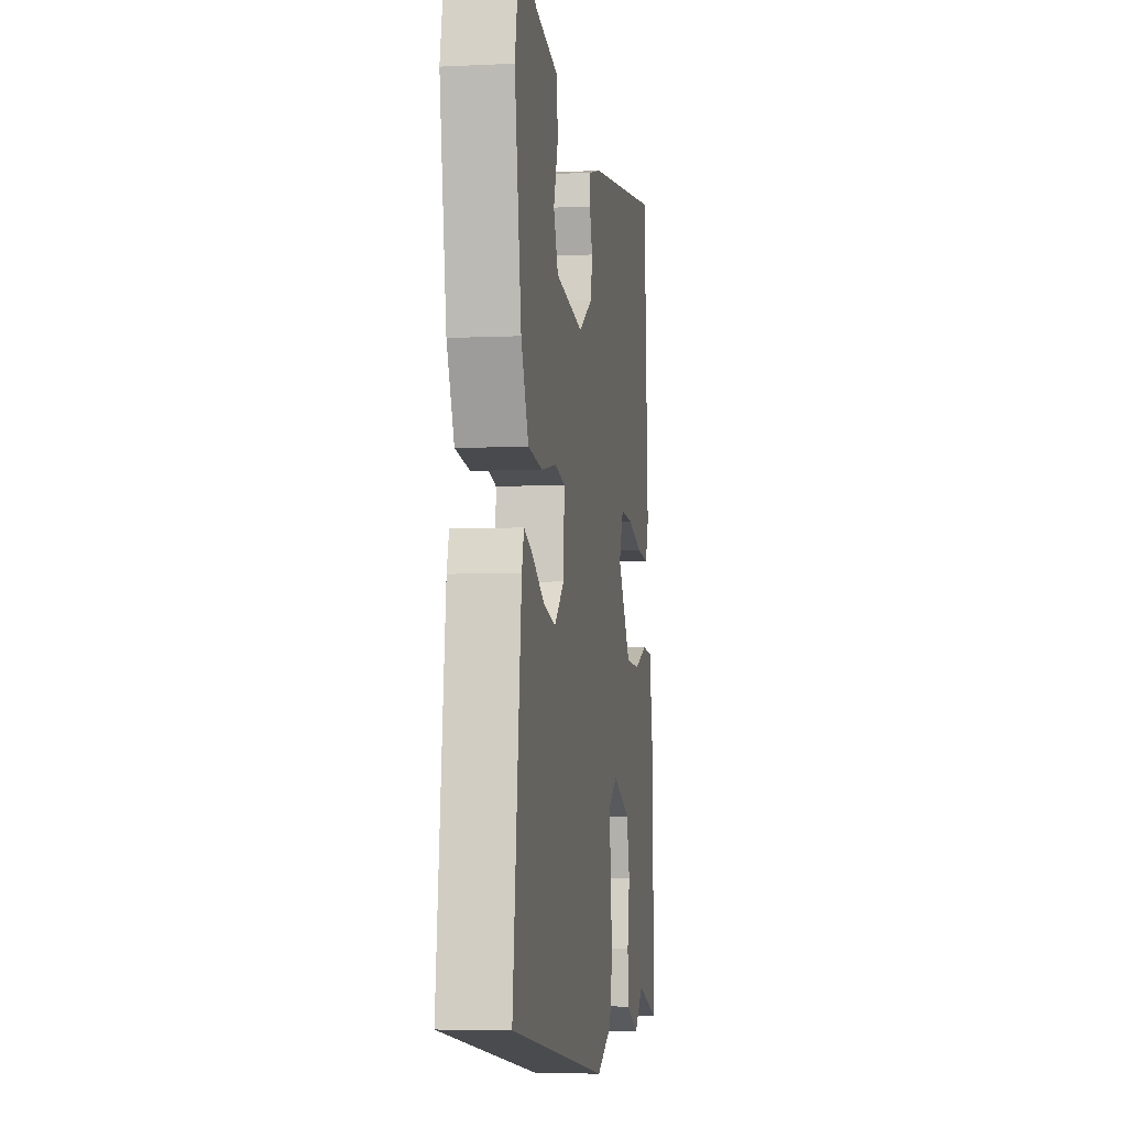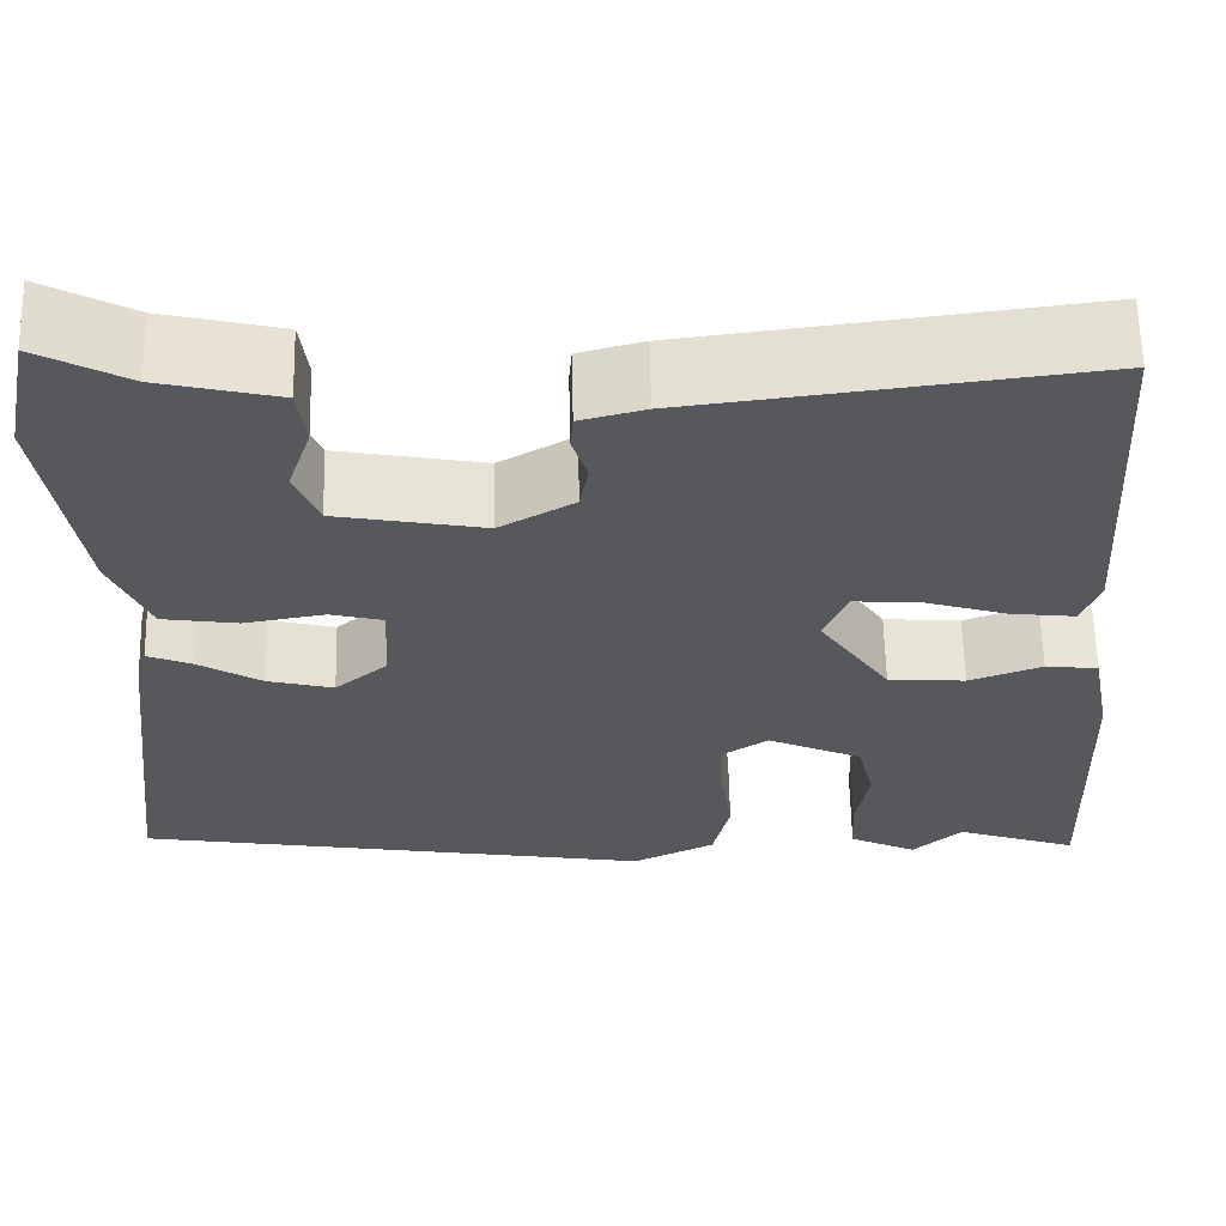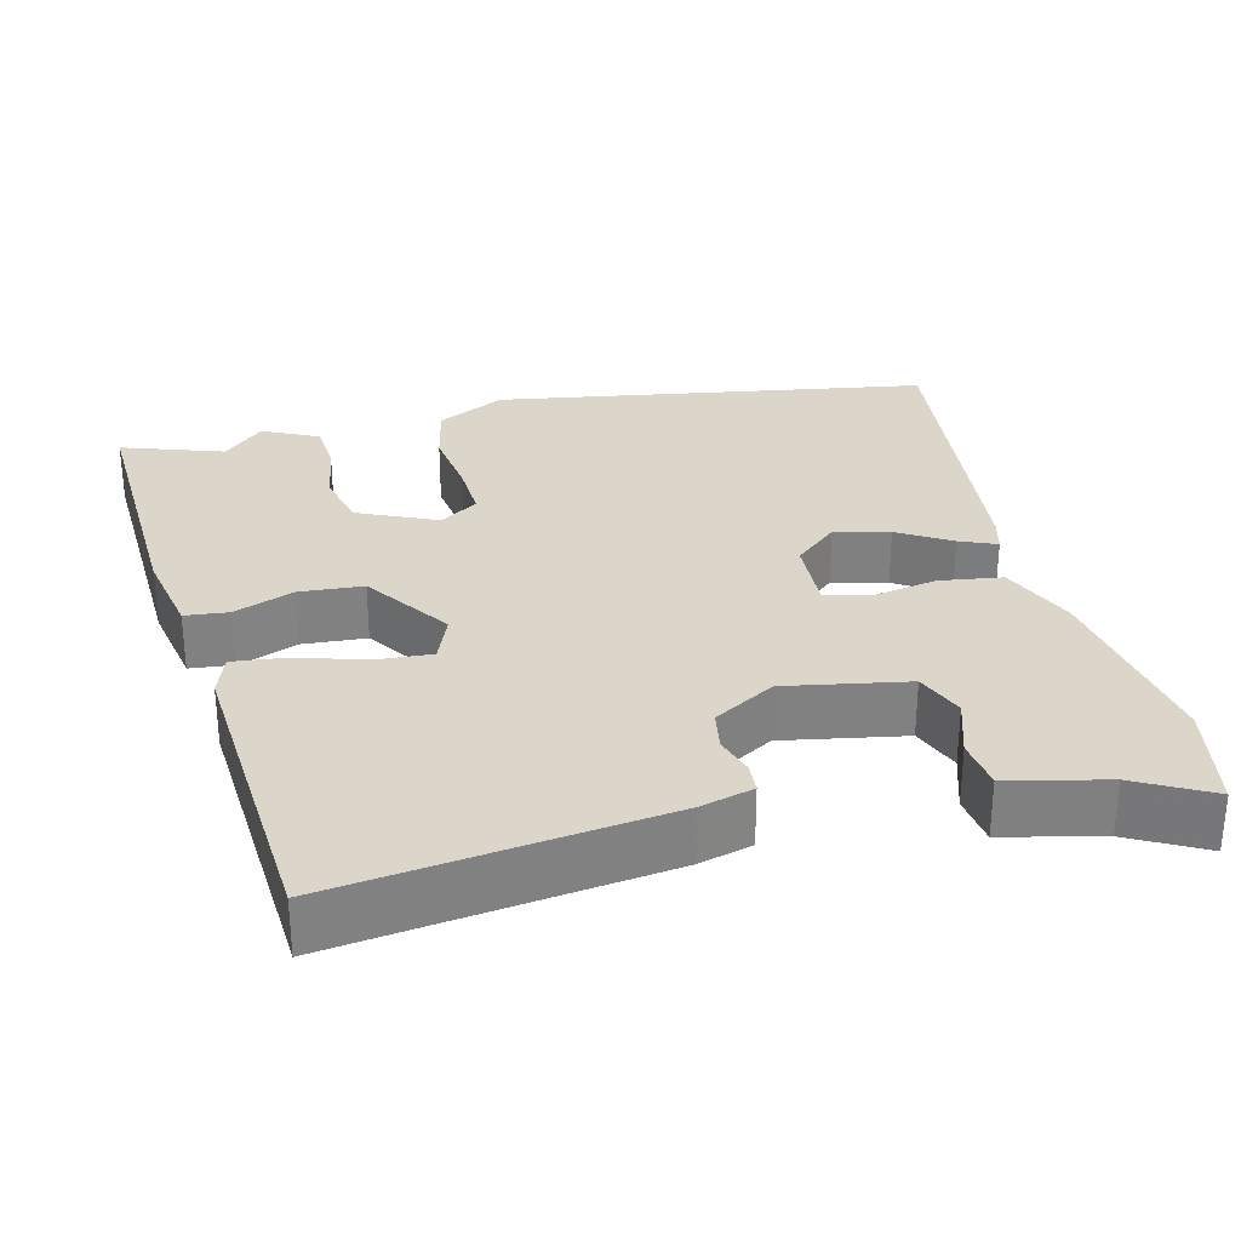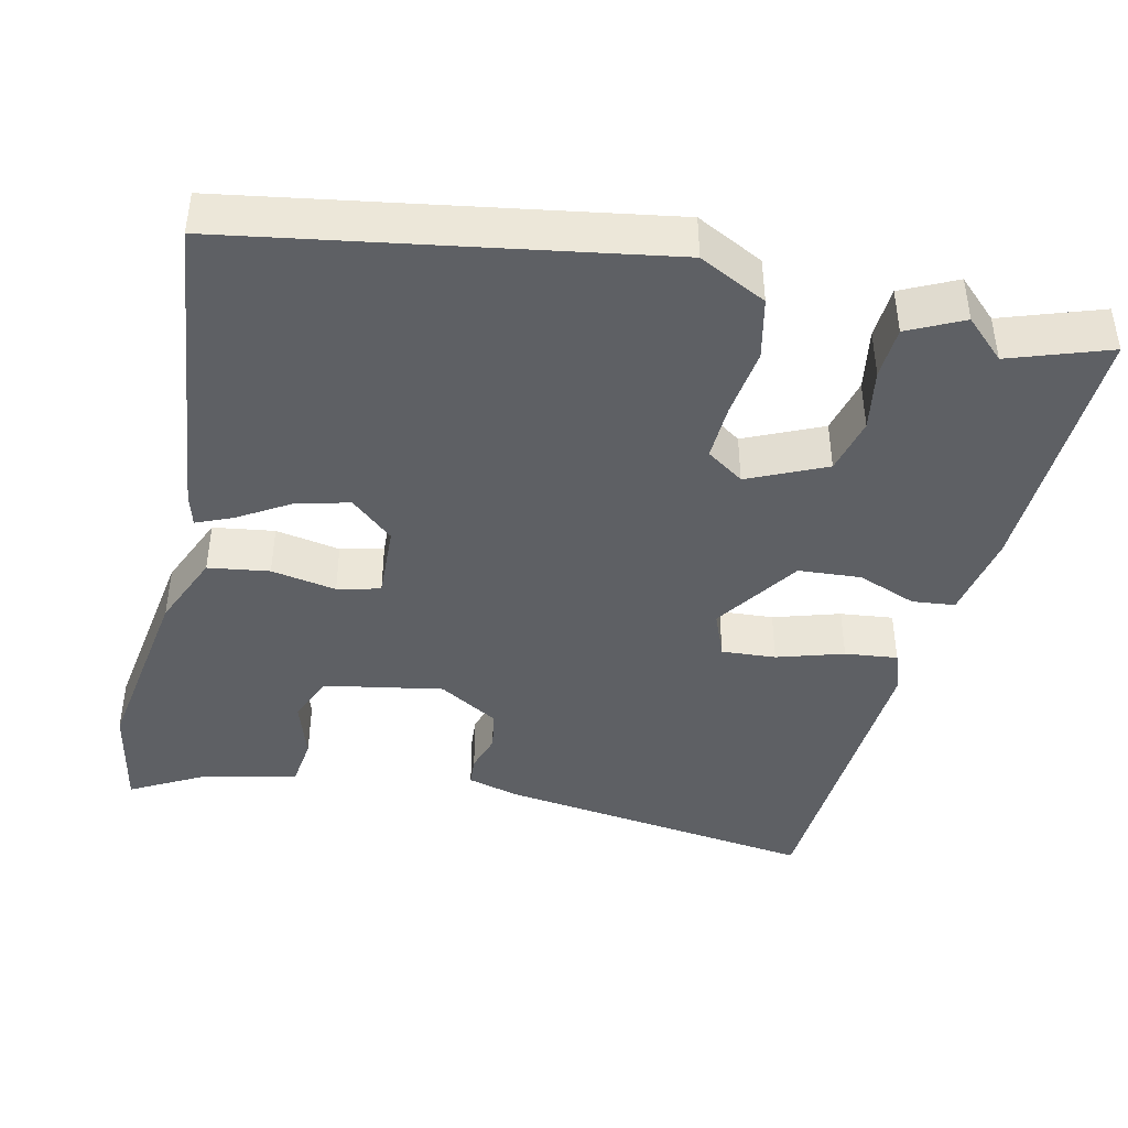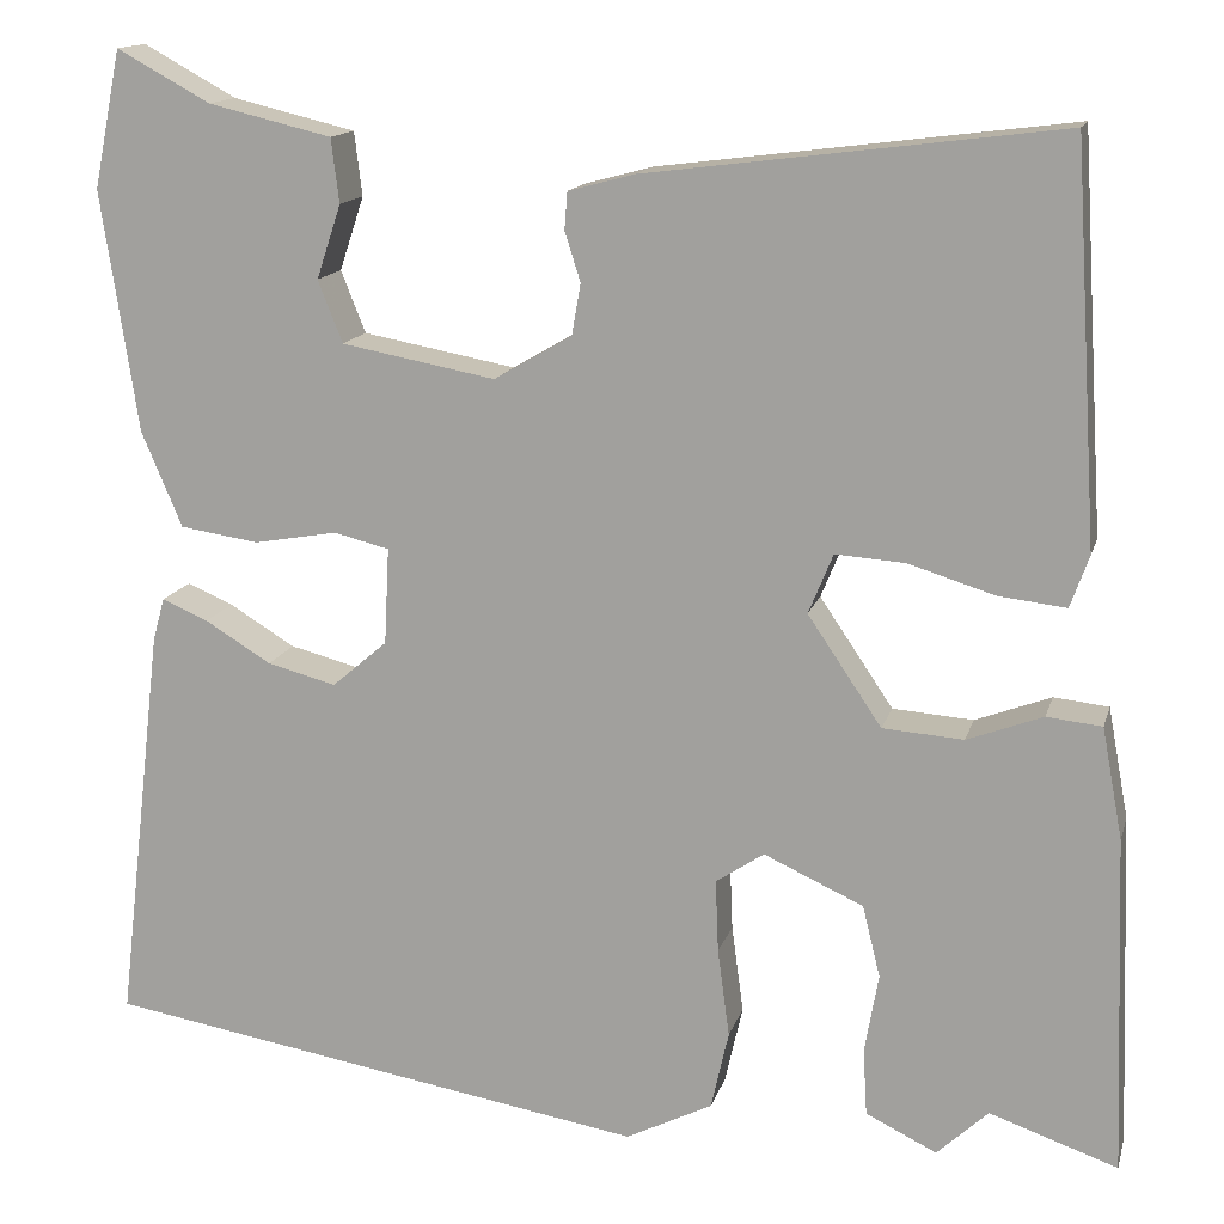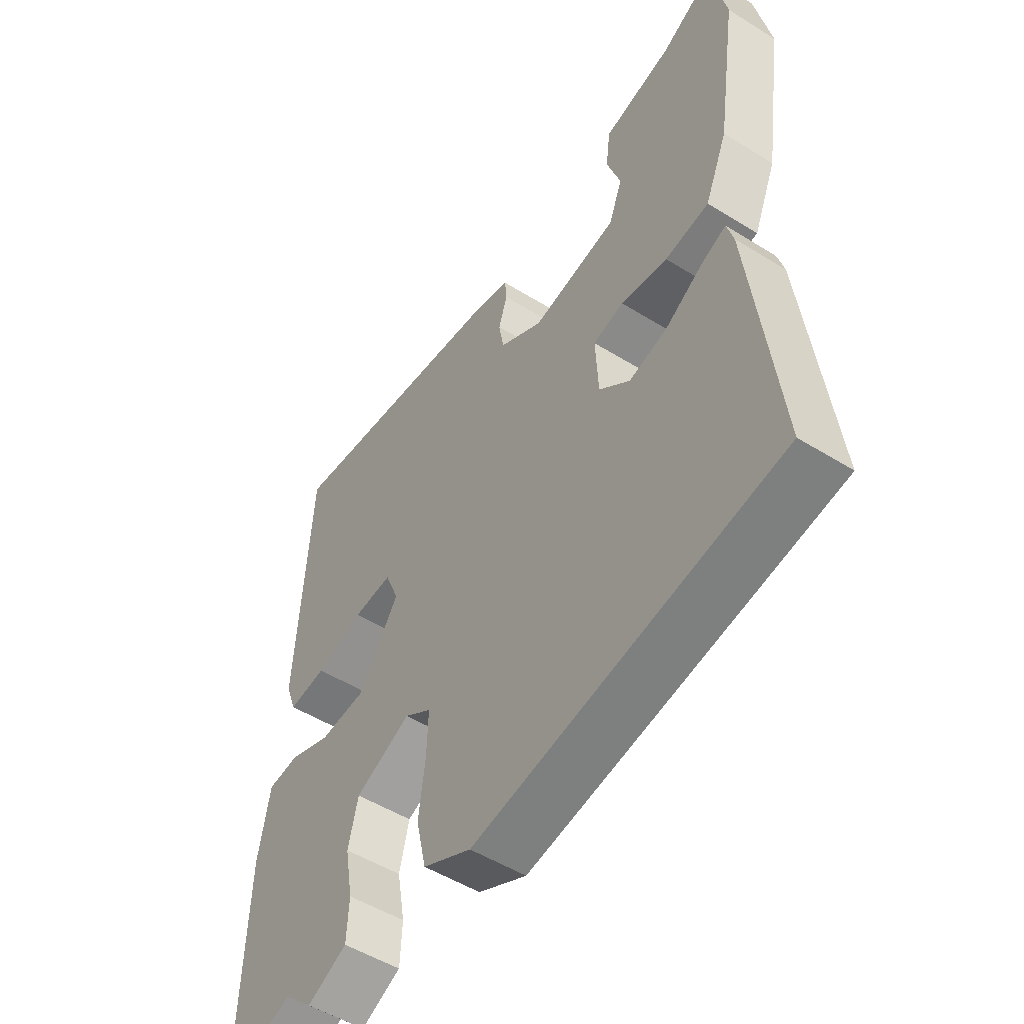
<metadata>
{"format":"obj","ext":"obj","renderer":"f3d","projection":"perspective","resolution":1024,"background":"white","views":[{"elev":-4.9,"azim":98.7,"up":"+Z"},{"elev":62.1,"azim":178.8,"up":"+Z"},{"elev":29.9,"azim":-14.2,"up":"+Y"},{"elev":-42.8,"azim":167.0,"up":"+Y"},{"elev":14.4,"azim":-165.9,"up":"+Z"},{"elev":-51.3,"azim":55.9,"up":"+Z"}]}
</metadata>
<code>
v -0.46 0.07 0.512
v -0.041 0.07 0.459
v 0.027 0.07 0.441
v 0.03 0.07 0.403
v 0.014 0.07 0.353
v 0.023 0.07 0.301
v 0.102 0.07 0.255
v 0.258 0.07 0.284
v 0.283 0.07 0.347
v 0.258 0.07 0.422
v 0.266 0.07 0.487
v 0.391 0.07 0.517
v 0.486 0.07 0.569
v 0.514 0.07 0.43
v 0.477 0.07 0.185
v 0.436 0.07 0.088
v 0.356 0.07 0.076
v 0.271 0.07 0.091
v 0.215 0.07 0.077
v 0.22 0.07 -0.021
v 0.276 0.07 -0.069
v 0.346 0.07 -0.051
v 0.413 0.07 -0.01
v 0.46 0.07 0.01
v 0.472 0.07 -0.033
v 0.52 0.07 -0.442
v -0.034 0.07 -0.535
v -0.122 0.07 -0.491
v -0.14 0.07 -0.411
v -0.128 0.07 -0.321
v -0.125 0.07 -0.247
v -0.174 0.07 -0.214
v -0.275 0.07 -0.26
v -0.293 0.07 -0.333
v -0.279 0.07 -0.414
v -0.283 0.07 -0.482
v -0.355 0.07 -0.517
v -0.407 0.07 -0.468
v -0.537 0.07 -0.513
v -0.525 0.07 -0.17
v -0.504 0.07 -0.057
v -0.448 0.07 -0.051
v -0.371 0.07 -0.08
v -0.289 0.07 -0.074
v -0.214 0.07 0.037
v -0.239 0.07 0.098
v -0.31 0.07 0.093
v -0.397 0.07 0.066
v -0.466 0.07 0.058
v -0.485 0.07 0.111
v -0.46 0 0.512
v -0.041 0 0.459
v 0.027 0 0.441
v 0.03 0 0.403
v 0.014 0 0.353
v 0.023 0 0.301
v 0.102 0 0.255
v 0.258 0 0.284
v 0.283 0 0.347
v 0.258 0 0.422
v 0.266 0 0.487
v 0.391 0 0.517
v 0.486 0 0.569
v 0.514 0 0.43
v 0.477 0 0.185
v 0.436 0 0.088
v 0.356 0 0.076
v 0.271 0 0.091
v 0.215 0 0.077
v 0.22 0 -0.021
v 0.276 0 -0.069
v 0.346 0 -0.051
v 0.413 0 -0.01
v 0.46 0 0.01
v 0.472 0 -0.033
v 0.52 0 -0.442
v -0.034 0 -0.535
v -0.122 0 -0.491
v -0.14 0 -0.411
v -0.128 0 -0.321
v -0.125 0 -0.247
v -0.174 0 -0.214
v -0.275 0 -0.26
v -0.293 0 -0.333
v -0.279 0 -0.414
v -0.283 0 -0.482
v -0.355 0 -0.517
v -0.407 0 -0.468
v -0.537 0 -0.513
v -0.525 0 -0.17
v -0.504 0 -0.057
v -0.448 0 -0.051
v -0.371 0 -0.08
v -0.289 0 -0.074
v -0.214 0 0.037
v -0.239 0 0.098
v -0.31 0 0.093
v -0.397 0 0.066
v -0.466 0 0.058
v -0.485 0 0.111
f 47 48 49 50
f 46 47 50 1
f 40 41 42 43
f 38 39 40 43
f 38 43 44
f 37 38 44 45
f 34 35 36 37
f 33 34 37 45
f 27 28 29 30
f 27 30 31
f 26 27 31
f 25 26 31 32
f 22 23 24 25
f 21 22 25 32
f 15 16 17 18
f 15 18 19
f 12 13 14 15
f 12 15 19
f 9 10 11 12
f 8 9 12 19
f 7 8 19
f 6 7 19 20
f 2 3 4 5
f 46 1 2 5
f 45 46 5 6
f 32 33 45 6
f 20 21 32
f 6 20 32
f 100 99 98 97
f 51 100 97 96
f 93 92 91 90
f 93 90 89 88
f 94 93 88
f 95 94 88 87
f 87 86 85 84
f 95 87 84 83
f 80 79 78 77
f 81 80 77
f 81 77 76
f 82 81 76 75
f 75 74 73 72
f 82 75 72 71
f 68 67 66 65
f 69 68 65
f 65 64 63 62
f 69 65 62
f 62 61 60 59
f 69 62 59 58
f 69 58 57
f 70 69 57 56
f 55 54 53 52
f 55 52 51 96
f 56 55 96 95
f 56 95 83 82
f 82 71 70
f 82 70 56
f 1 51 52 2
f 2 52 53 3
f 3 53 54 4
f 4 54 55 5
f 5 55 56 6
f 6 56 57 7
f 7 57 58 8
f 8 58 59 9
f 9 59 60 10
f 10 60 61 11
f 11 61 62 12
f 12 62 63 13
f 13 63 64 14
f 14 64 65 15
f 15 65 66 16
f 16 66 67 17
f 17 67 68 18
f 18 68 69 19
f 19 69 70 20
f 20 70 71 21
f 21 71 72 22
f 22 72 73 23
f 23 73 74 24
f 24 74 75 25
f 25 75 76 26
f 26 76 77 27
f 27 77 78 28
f 28 78 79 29
f 29 79 80 30
f 30 80 81 31
f 31 81 82 32
f 32 82 83 33
f 33 83 84 34
f 34 84 85 35
f 35 85 86 36
f 36 86 87 37
f 37 87 88 38
f 38 88 89 39
f 39 89 90 40
f 40 90 91 41
f 41 91 92 42
f 42 92 93 43
f 43 93 94 44
f 44 94 95 45
f 45 95 96 46
f 46 96 97 47
f 47 97 98 48
f 48 98 99 49
f 49 99 100 50
f 50 100 51 1

</code>
